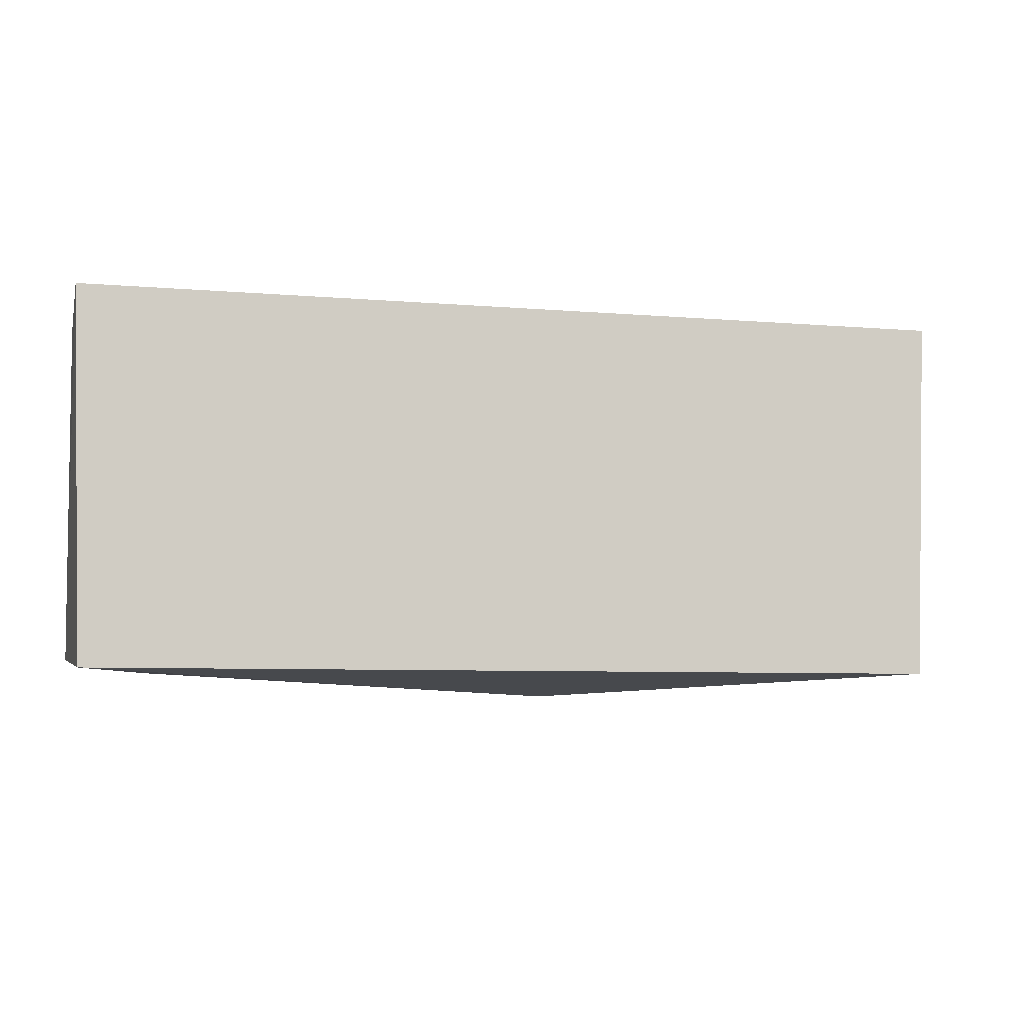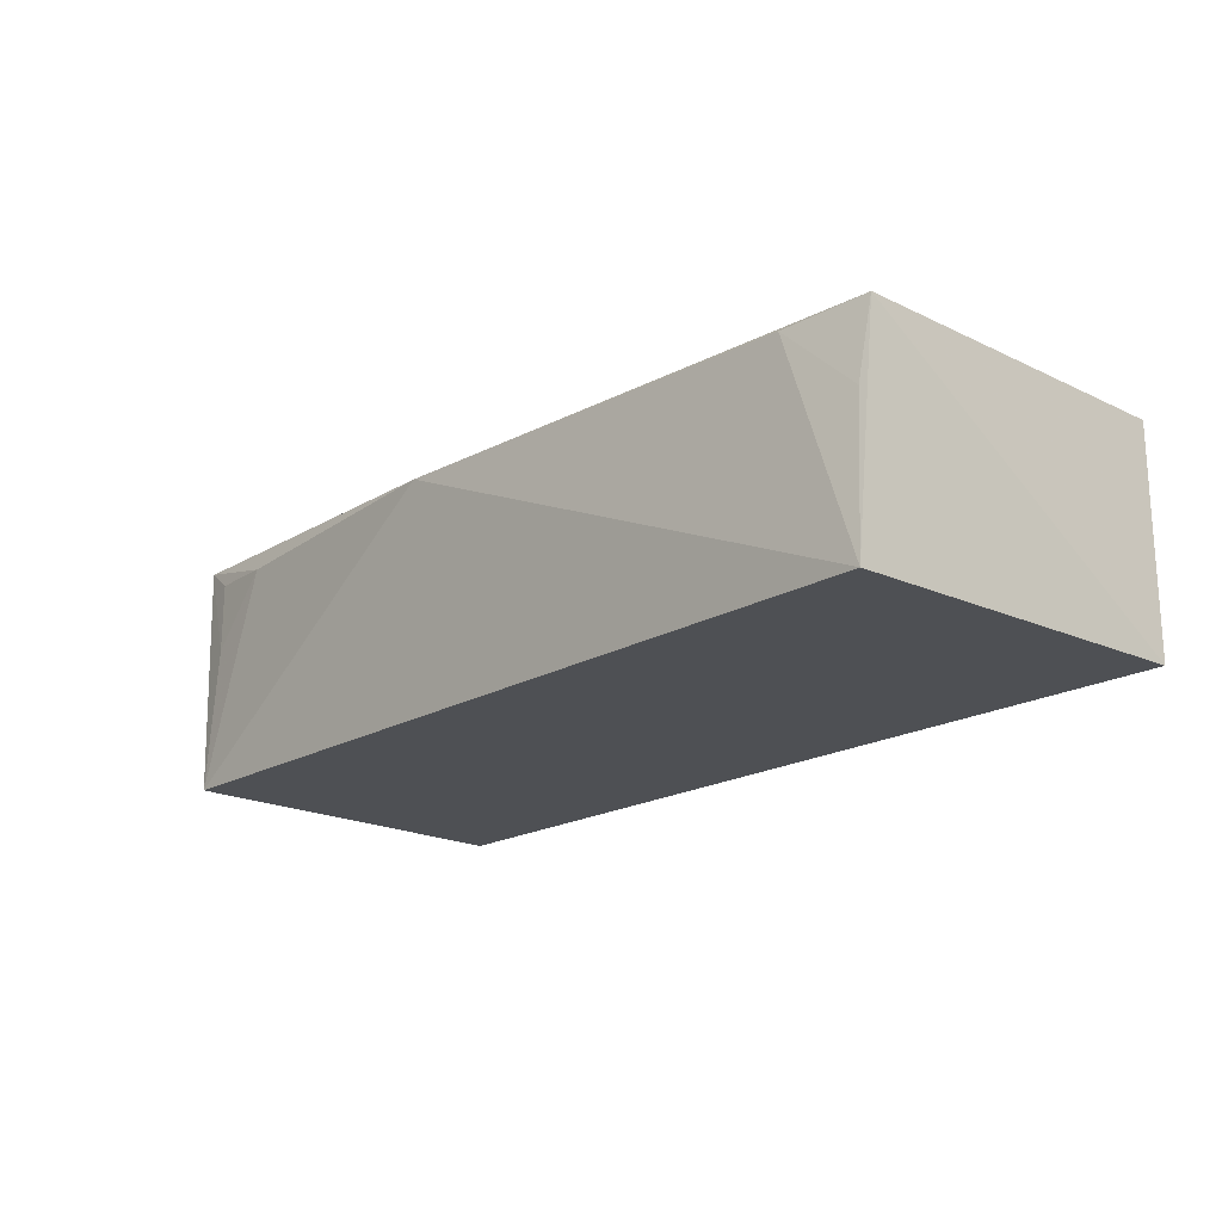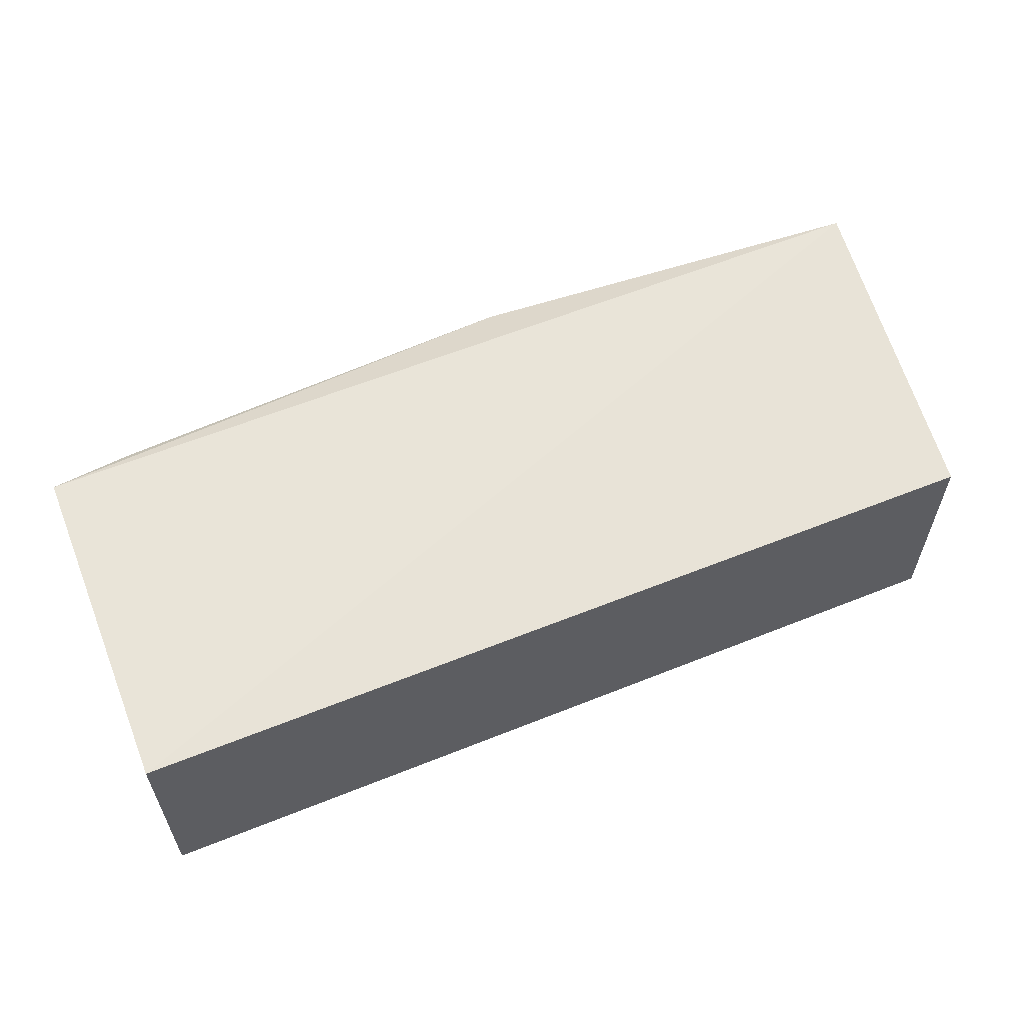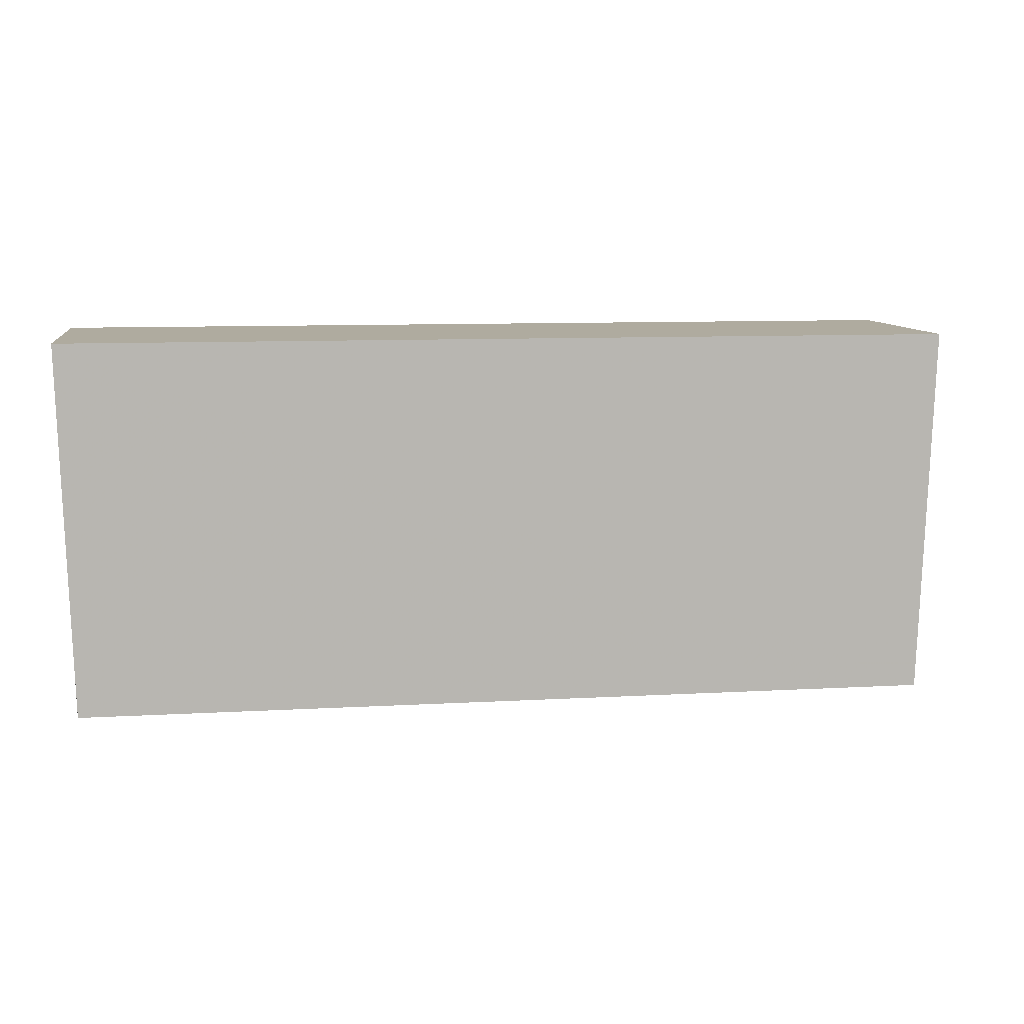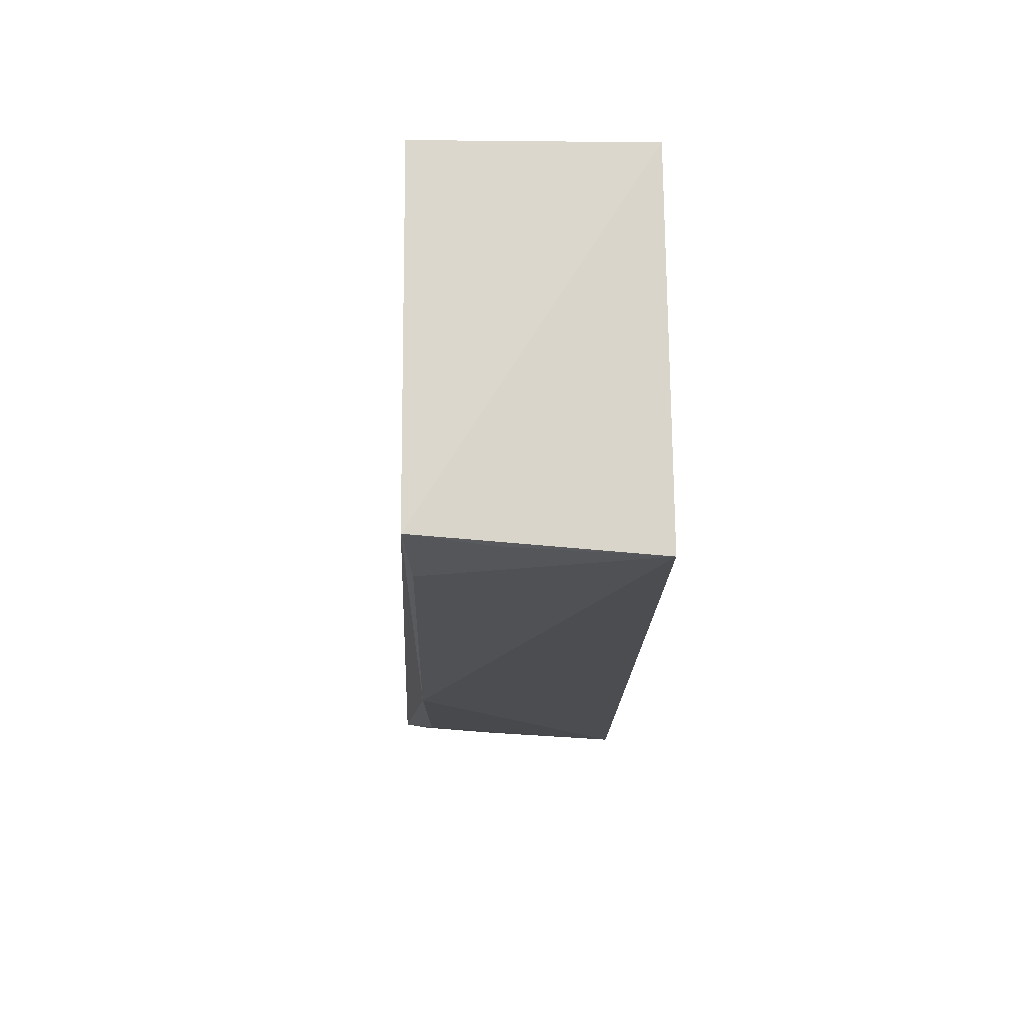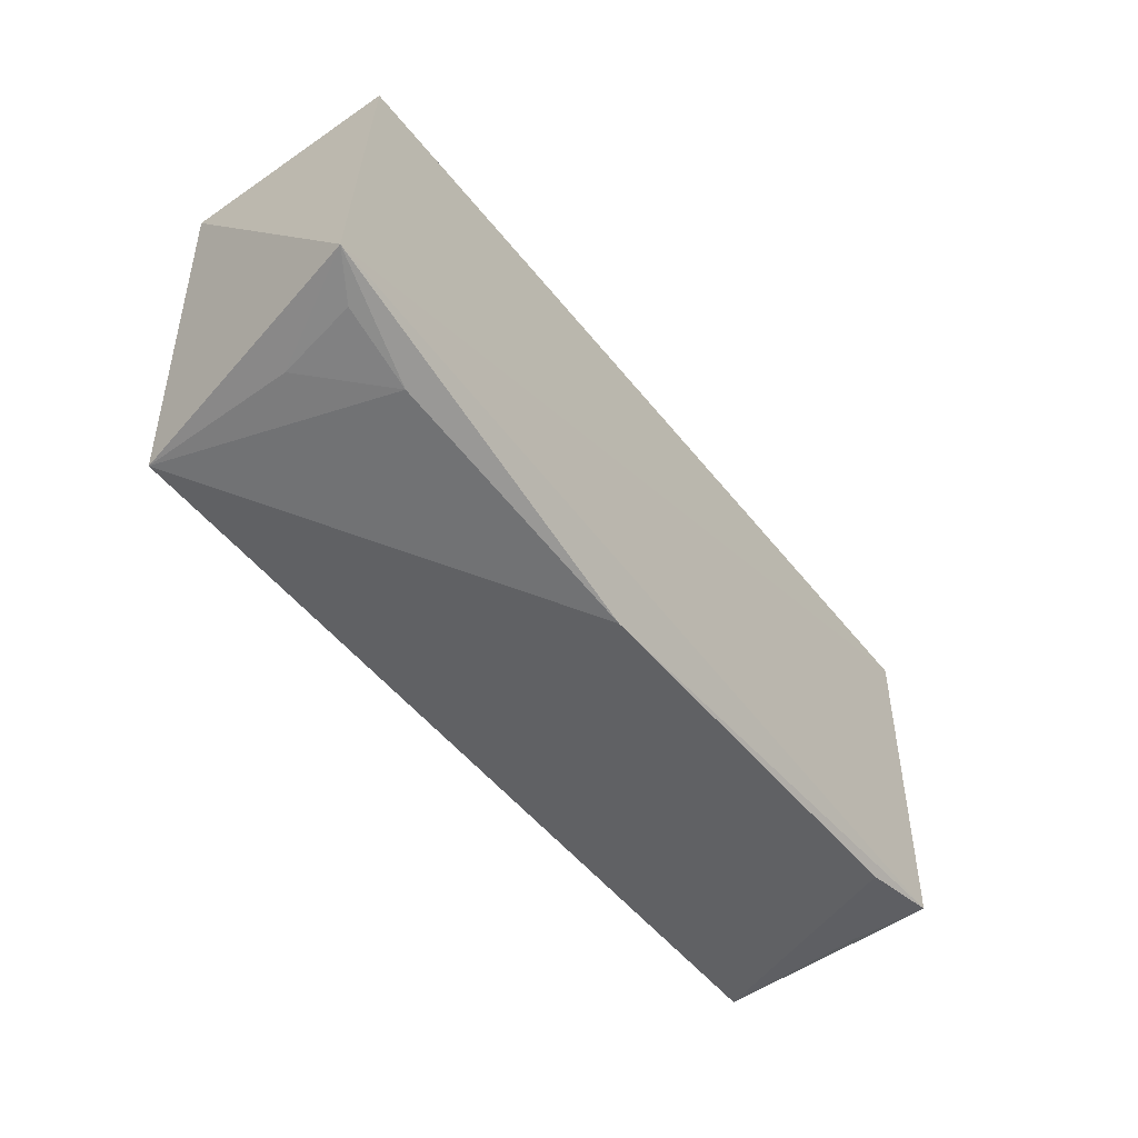
<metadata>
{"format":"obj","ext":"obj","renderer":"f3d","projection":"perspective","resolution":1024,"background":"white","views":[{"elev":-6.8,"azim":-14.0,"up":"+Z"},{"elev":-19.4,"azim":-132.8,"up":"+Y"},{"elev":58.7,"azim":-22.5,"up":"+Y"},{"elev":9.6,"azim":-8.3,"up":"+Z"},{"elev":-16.9,"azim":-91.1,"up":"+Z"},{"elev":-50.5,"azim":126.8,"up":"+Z"}]}
</metadata>
<code>
v 0.08333 -0.01094 -0.1654
v 0.08027 -0.01184 -0.2409
v 0.09119 0.03949 -0.2351
v -0.09848 0.03452 -0.1654
v -0.09848 -0.01094 -0.1654
v -0.09798 0.0341 -0.2379
v 0.08333 0.03452 -0.1654
v 0.007379 0.03313 -0.2452
v -0.09616 -0.01183 -0.2411
v 0.06608 0.03252 -0.2404
v -0.08094 0.03254 -0.2407
v 0.07993 0.01837 -0.2392
v -0.0959 0.01837 -0.2393
v 0.0826 0.03406 -0.2375
f 1 2 3
f 5 2 1
f 5 1 4
f 6 4 3
f 6 5 4
f 7 1 3
f 7 3 4
f 7 4 1
f 8 6 3
f 9 2 5
f 9 5 6
f 9 8 2
f 10 8 3
f 10 2 8
f 11 6 8
f 11 8 9
f 12 3 2
f 12 2 10
f 13 11 9
f 13 9 6
f 13 6 11
f 14 12 10
f 14 10 3
f 14 3 12

</code>
